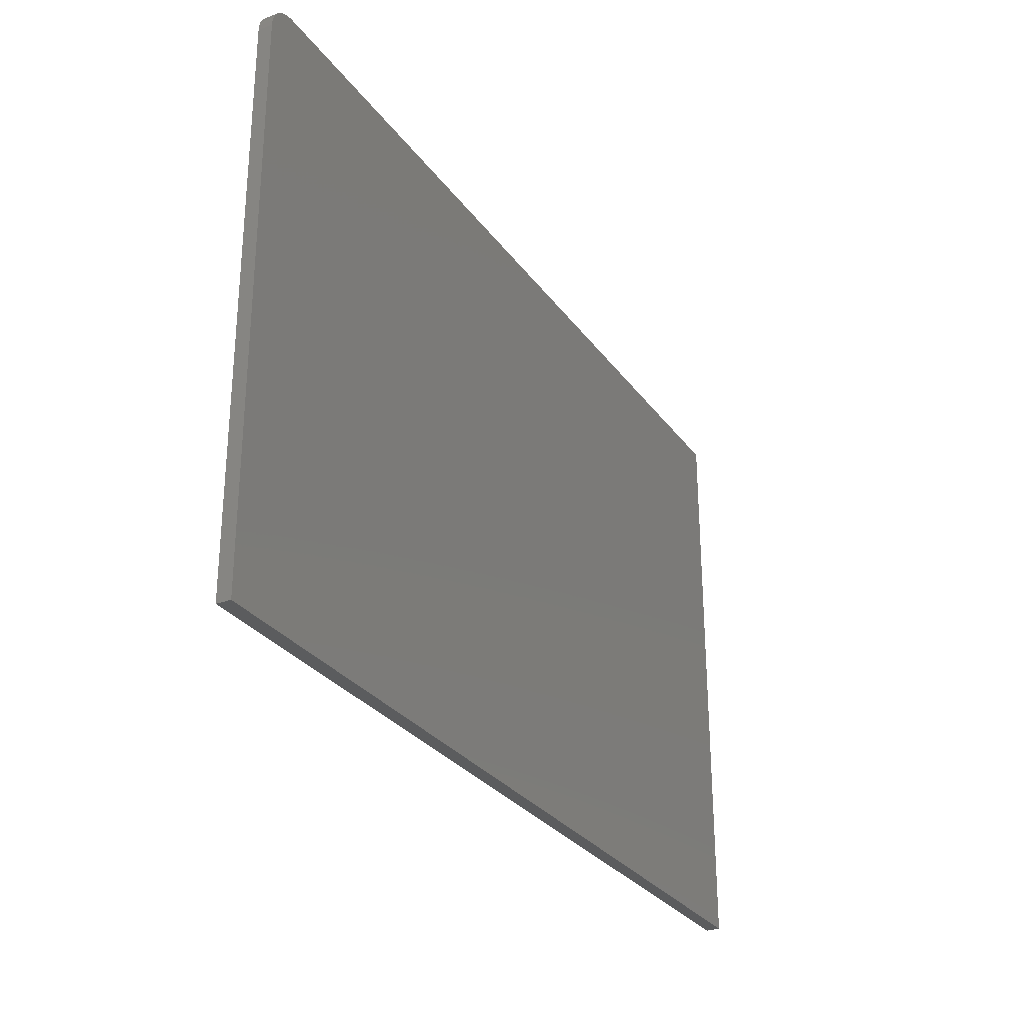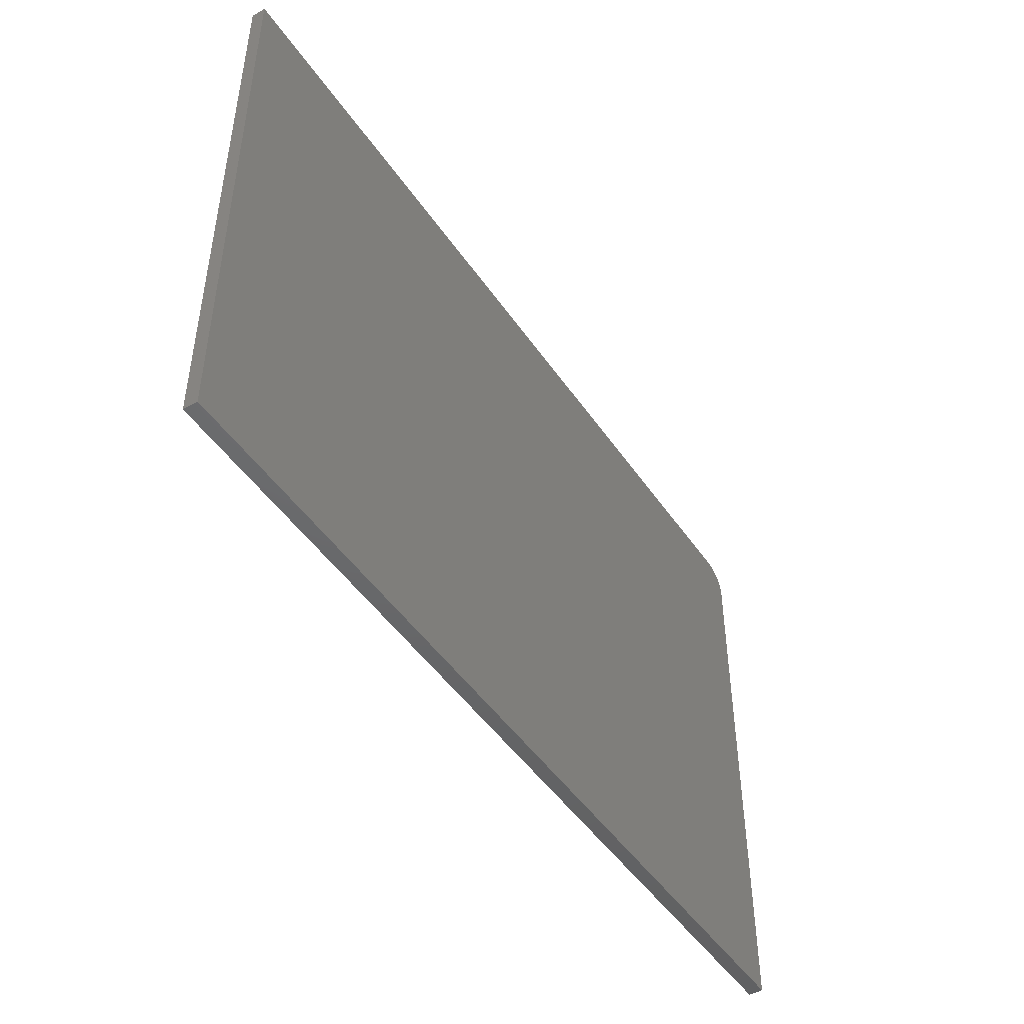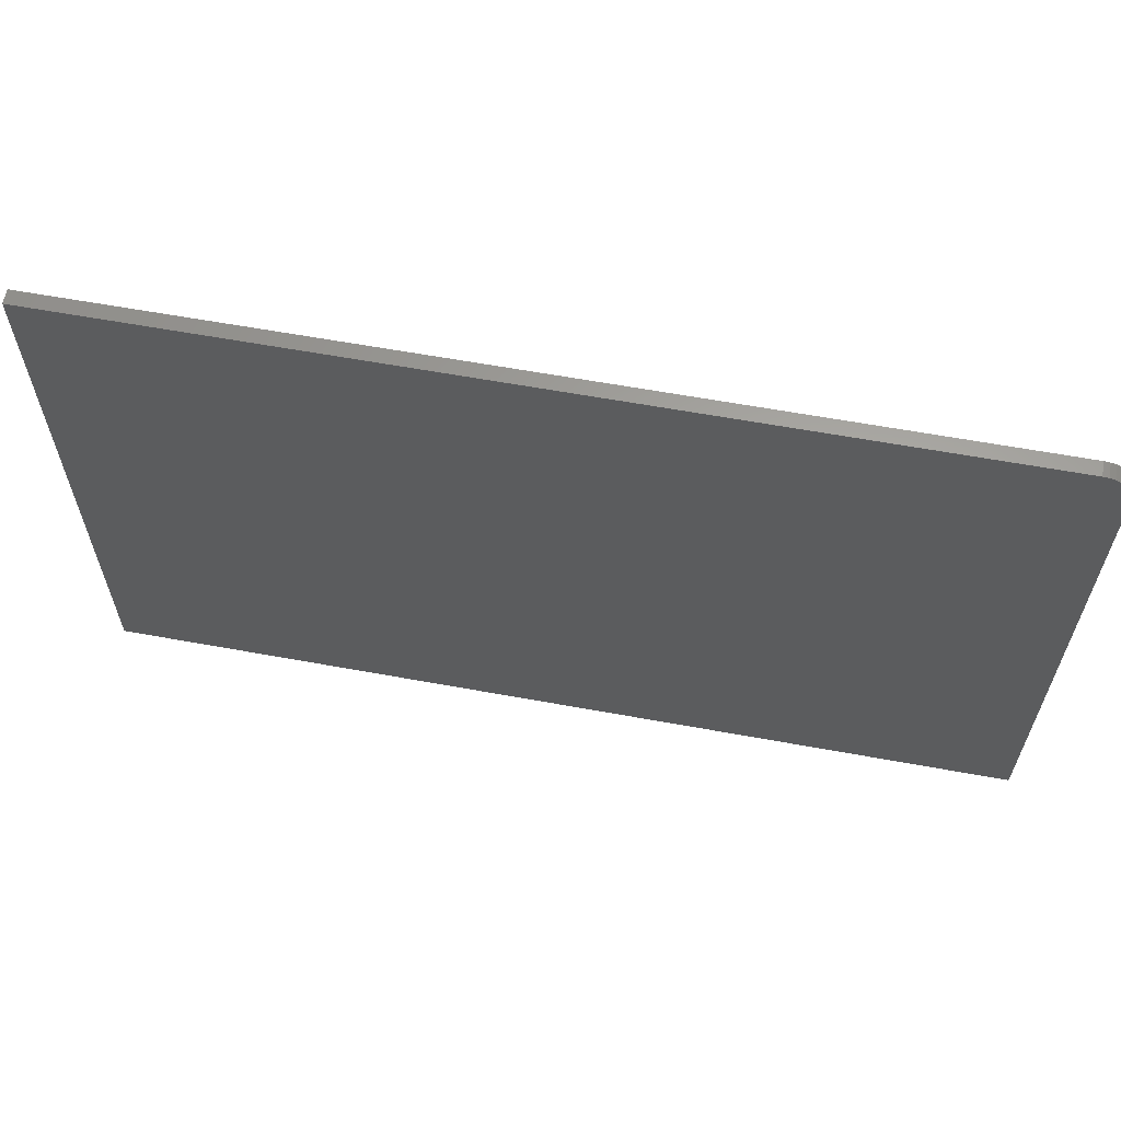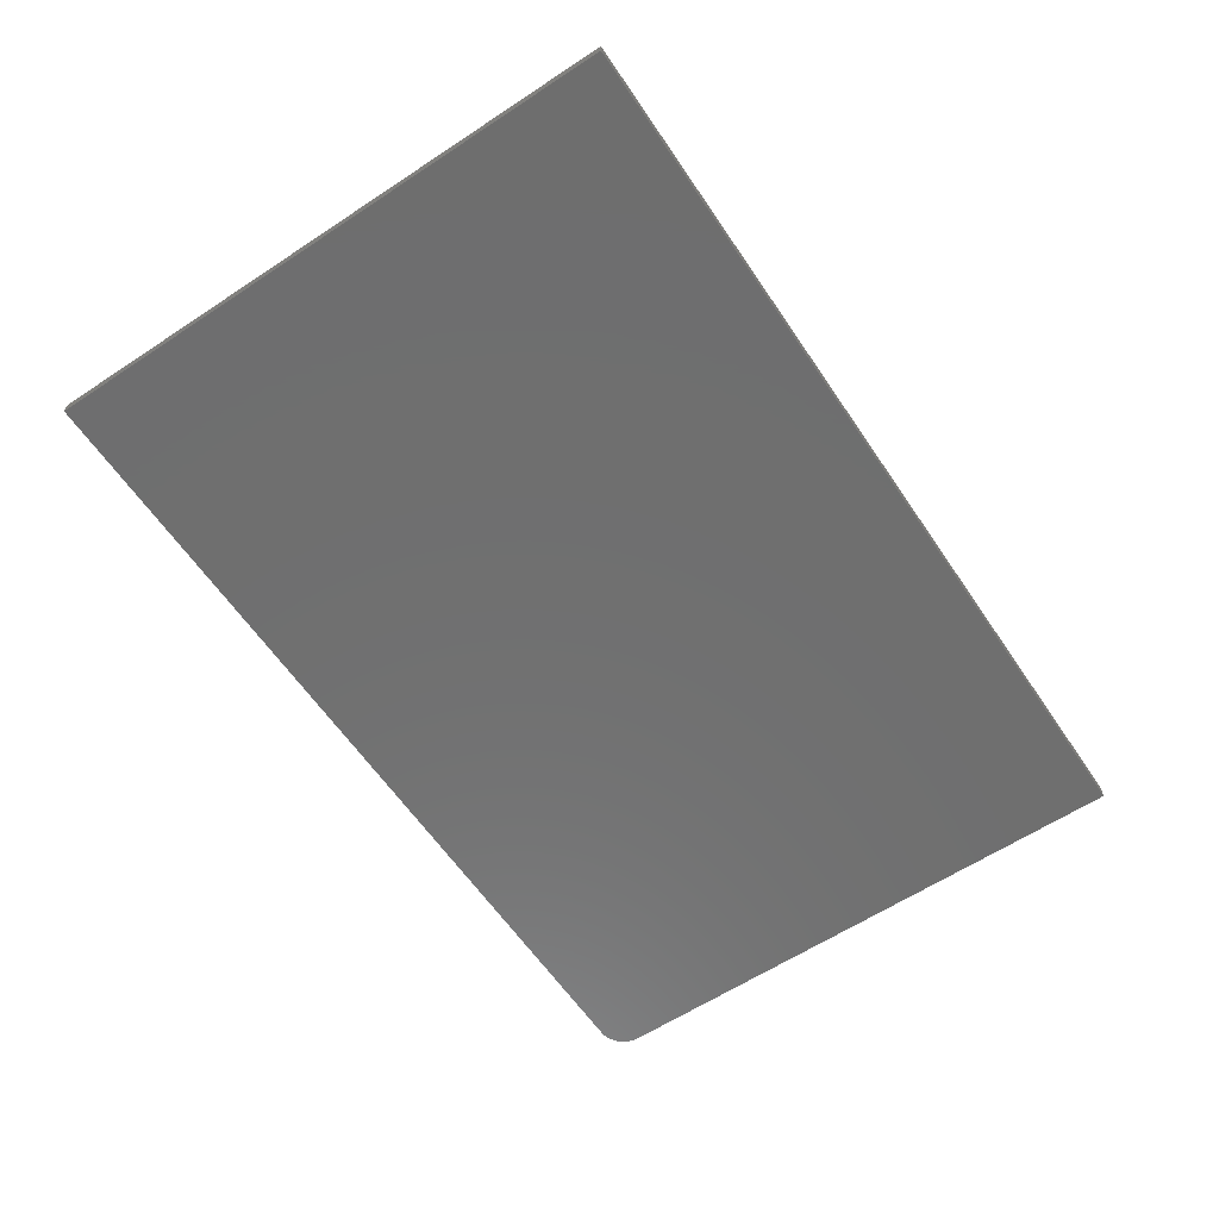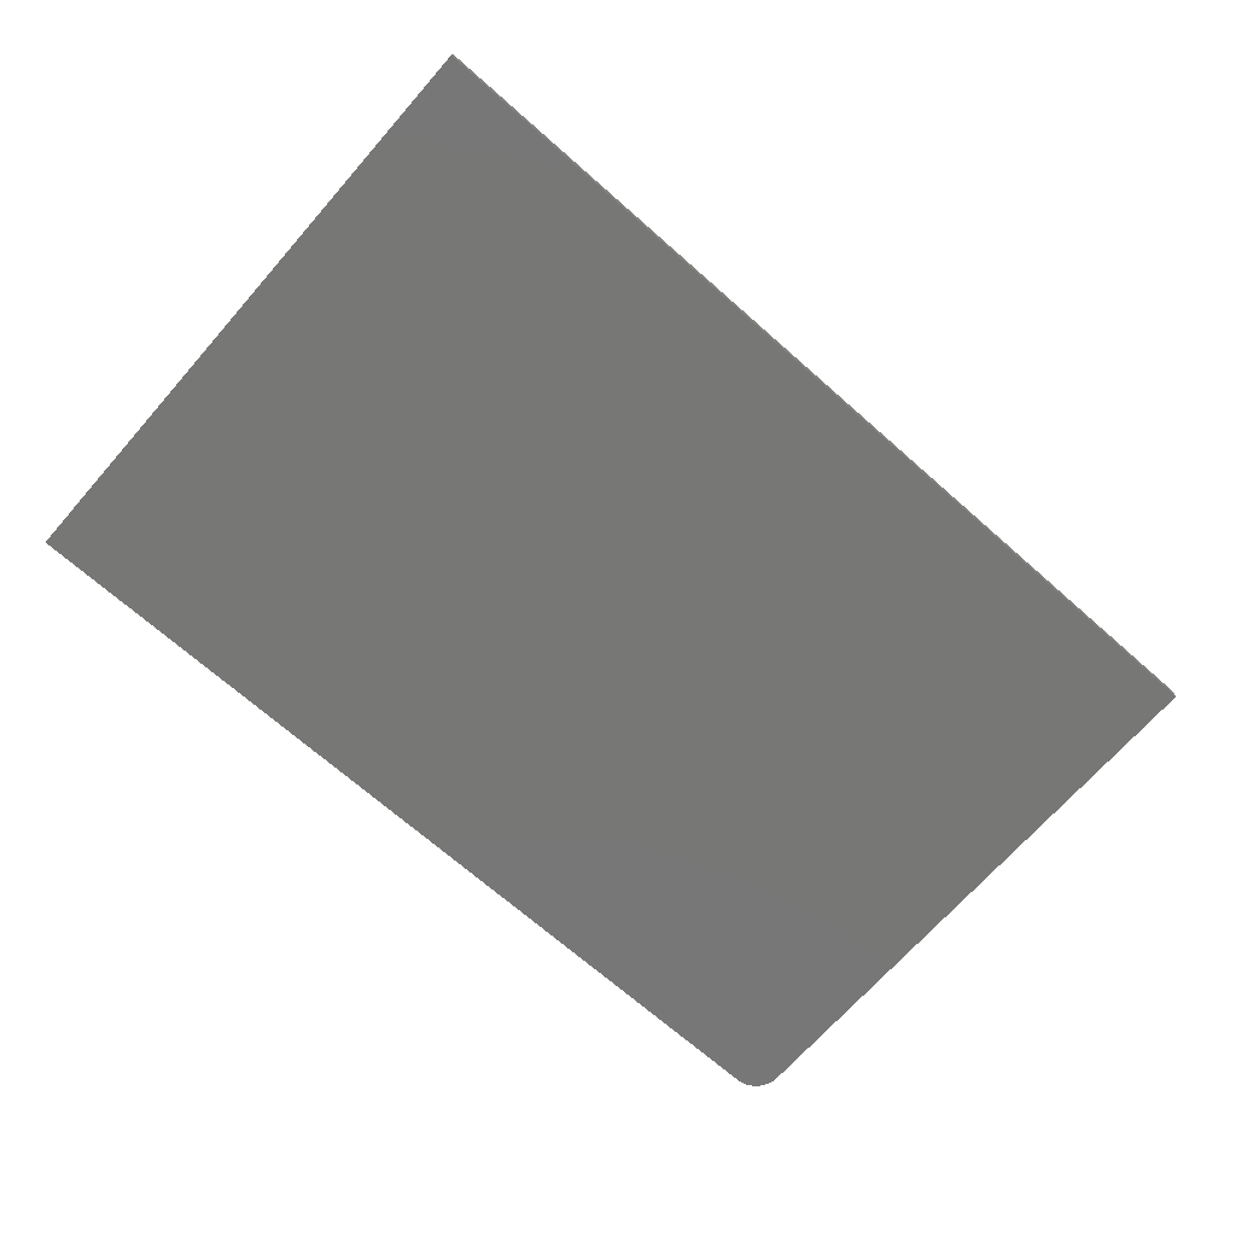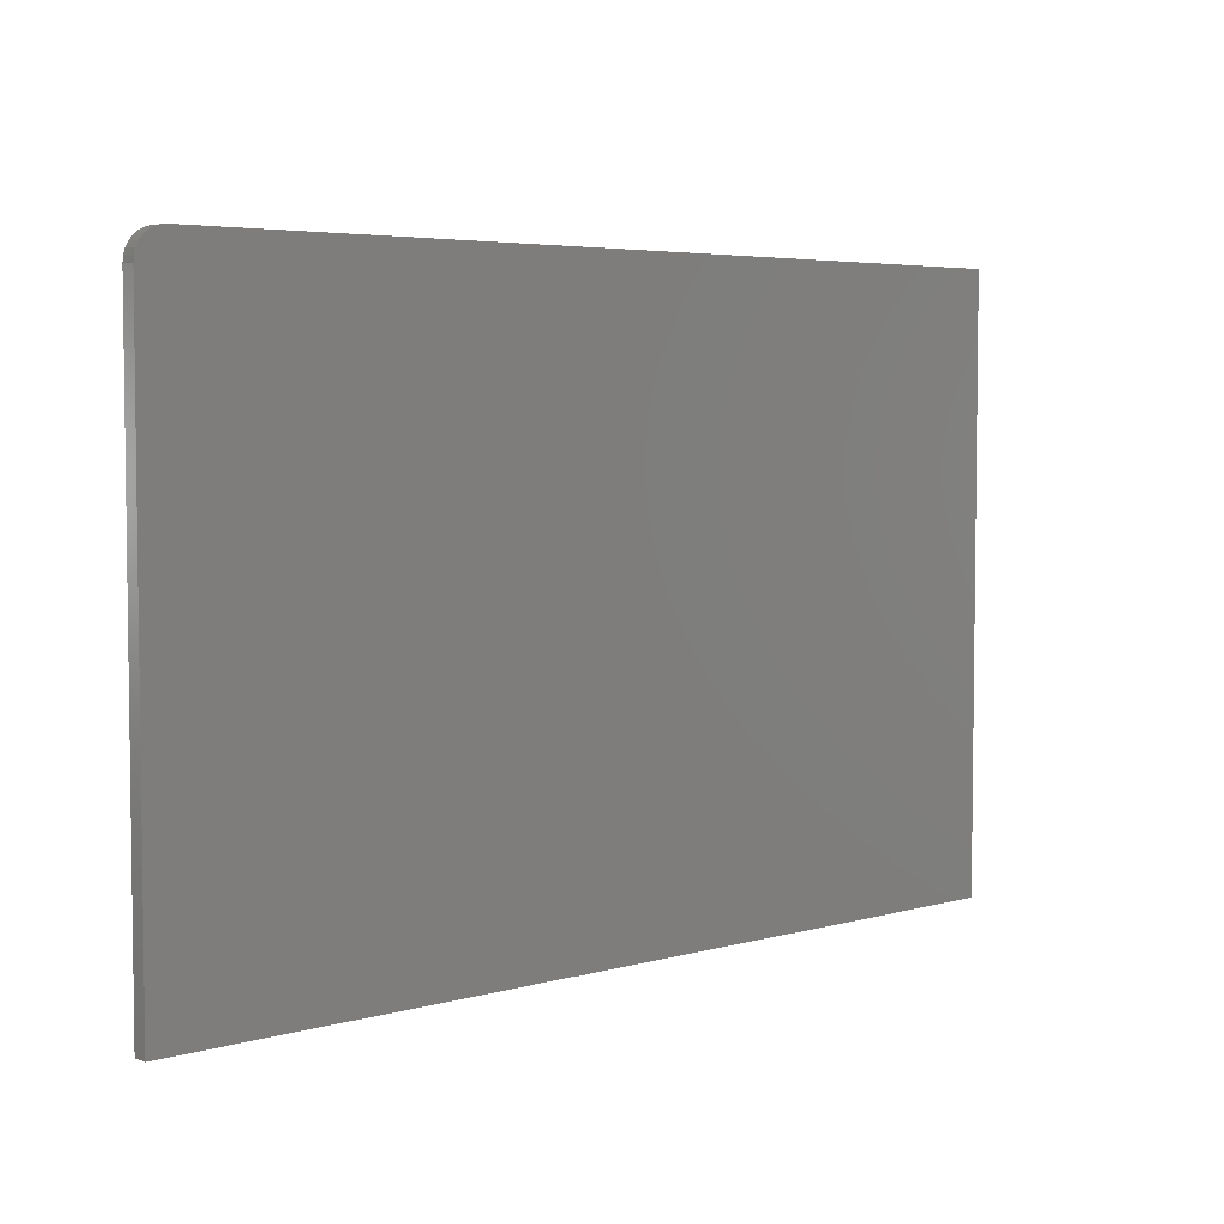
<metadata>
{"format":"stl","ext":"stl","renderer":"f3d","projection":"perspective","resolution":1024,"background":"white","views":[{"elev":-28.8,"azim":-61.4,"up":"+Z"},{"elev":-47.4,"azim":122.6,"up":"+Z"},{"elev":62.0,"azim":-169.5,"up":"+Z"},{"elev":-60.9,"azim":123.9,"up":"+Y"},{"elev":-69.8,"azim":138.6,"up":"+Y"},{"elev":4.6,"azim":-42.1,"up":"+Z"}]}
</metadata>
<code>
# stl→obj: 24 verts, 44 faces
v -0.7031 -0.02344 0.4868
v -0.7123 -0.02344 0.4859
v -0.7211 -0.02344 0.4832
v 0.75 -0.02344 0.4868
v -0.7292 -0.02344 0.4789
v -0.7363 -0.02344 0.473
v -0.7421 -0.02344 0.4659
v -0.7464 -0.02344 0.4578
v -0.7491 -0.02344 0.449
v -0.75 -0.02344 0.4399
v -0.75 -0.02344 -0.4922
v 0.75 -0.02344 -0.4922
v -0.7211 5.736e-17 0.4832
v -0.7123 5.848e-17 0.4859
v -0.7031 5.955e-17 0.4868
v 0.75 2.209e-16 0.4868
v 0.75 1.665e-16 -0.4922
v -0.75 0 -0.4922
v -0.75 5.174e-17 0.4399
v -0.7491 5.235e-17 0.449
v -0.7464 5.313e-17 0.4578
v -0.7421 5.406e-17 0.4659
v -0.7363 5.51e-17 0.473
v -0.7292 5.622e-17 0.4789
f 1 2 3
f 4 1 3
f 4 3 5
f 4 5 6
f 4 6 7
f 4 7 8
f 4 8 9
f 4 9 10
f 4 10 11
f 4 11 12
f 13 14 15
f 16 17 18
f 16 18 19
f 16 19 20
f 16 20 21
f 16 21 22
f 16 22 23
f 16 23 24
f 16 24 13
f 16 13 15
f 10 19 11
f 11 19 18
f 4 16 1
f 1 16 15
f 19 10 20
f 20 10 9
f 20 9 21
f 21 9 8
f 21 8 22
f 22 8 7
f 22 7 23
f 23 7 6
f 23 6 24
f 24 6 5
f 24 5 13
f 13 5 3
f 13 3 14
f 14 3 2
f 14 2 15
f 15 2 1
f 12 17 4
f 4 17 16
f 11 18 12
f 12 18 17

</code>
